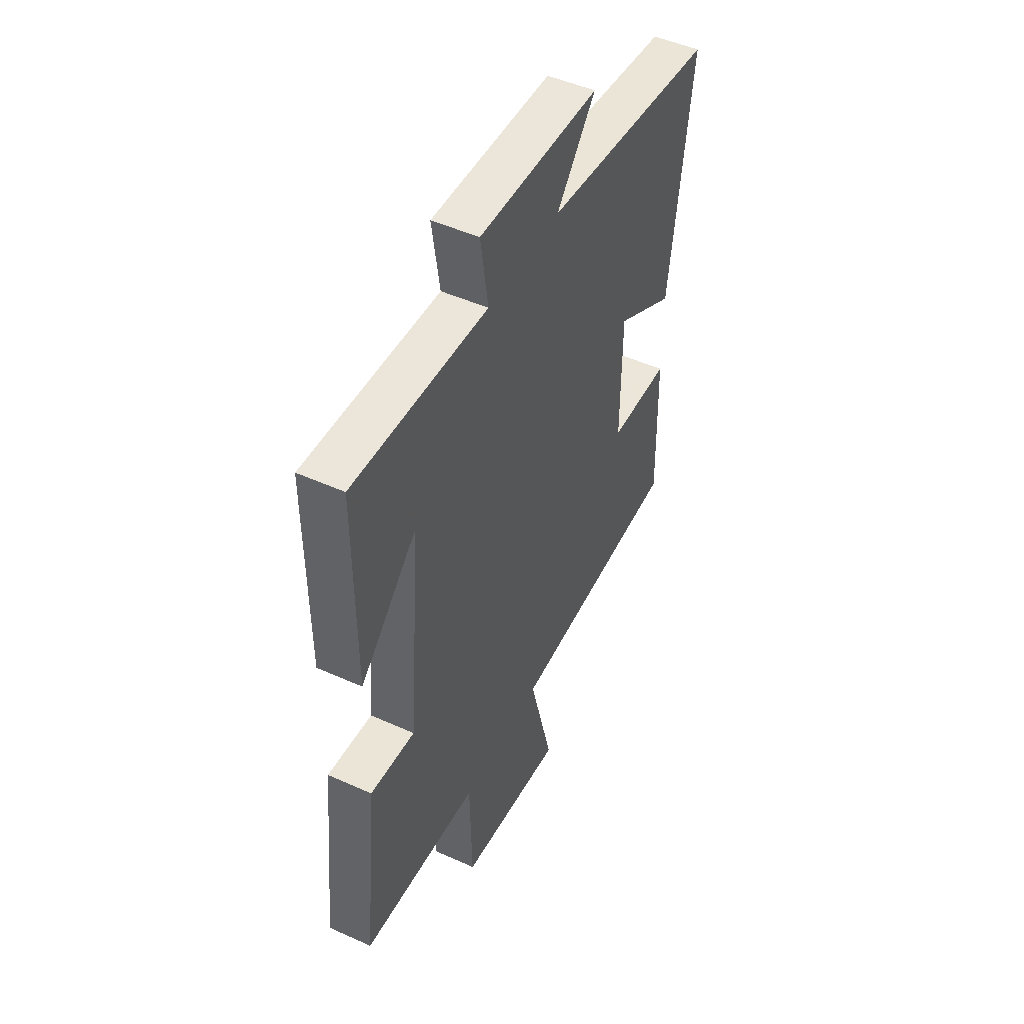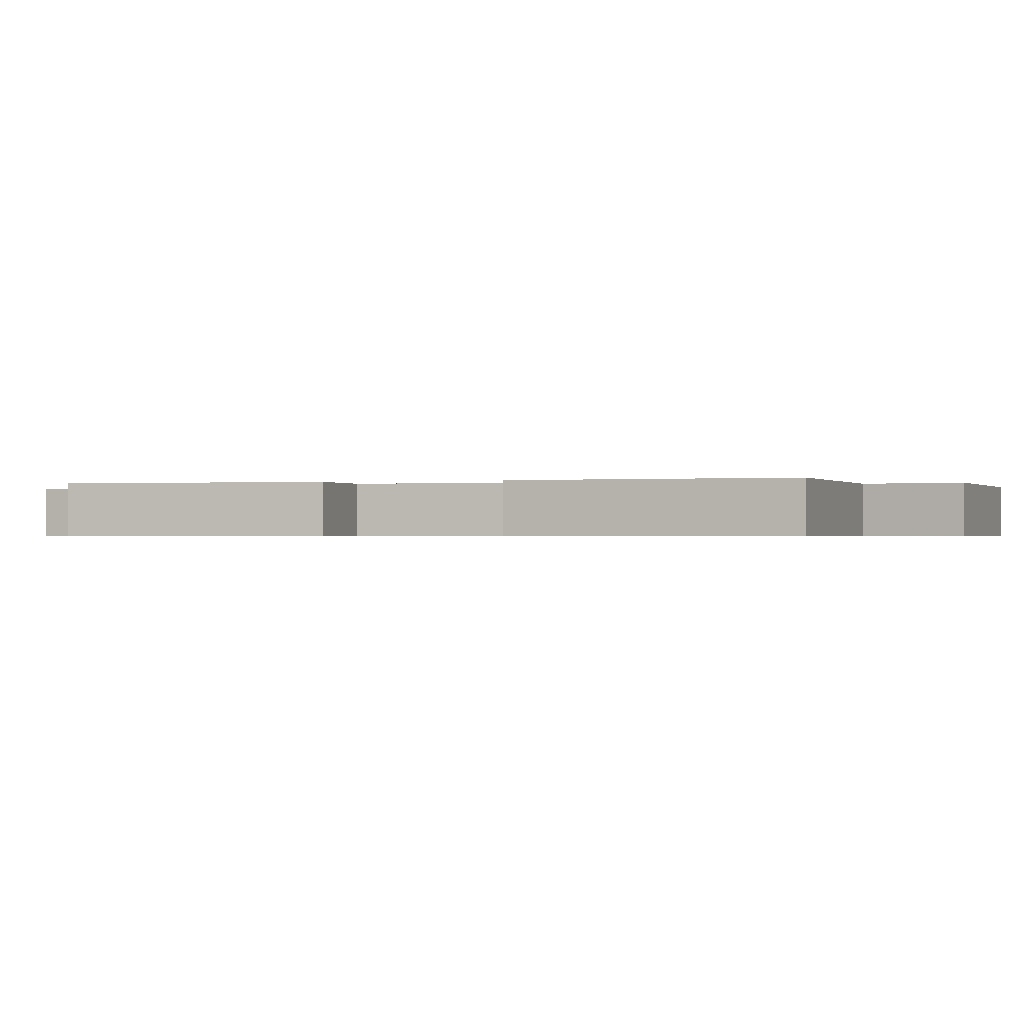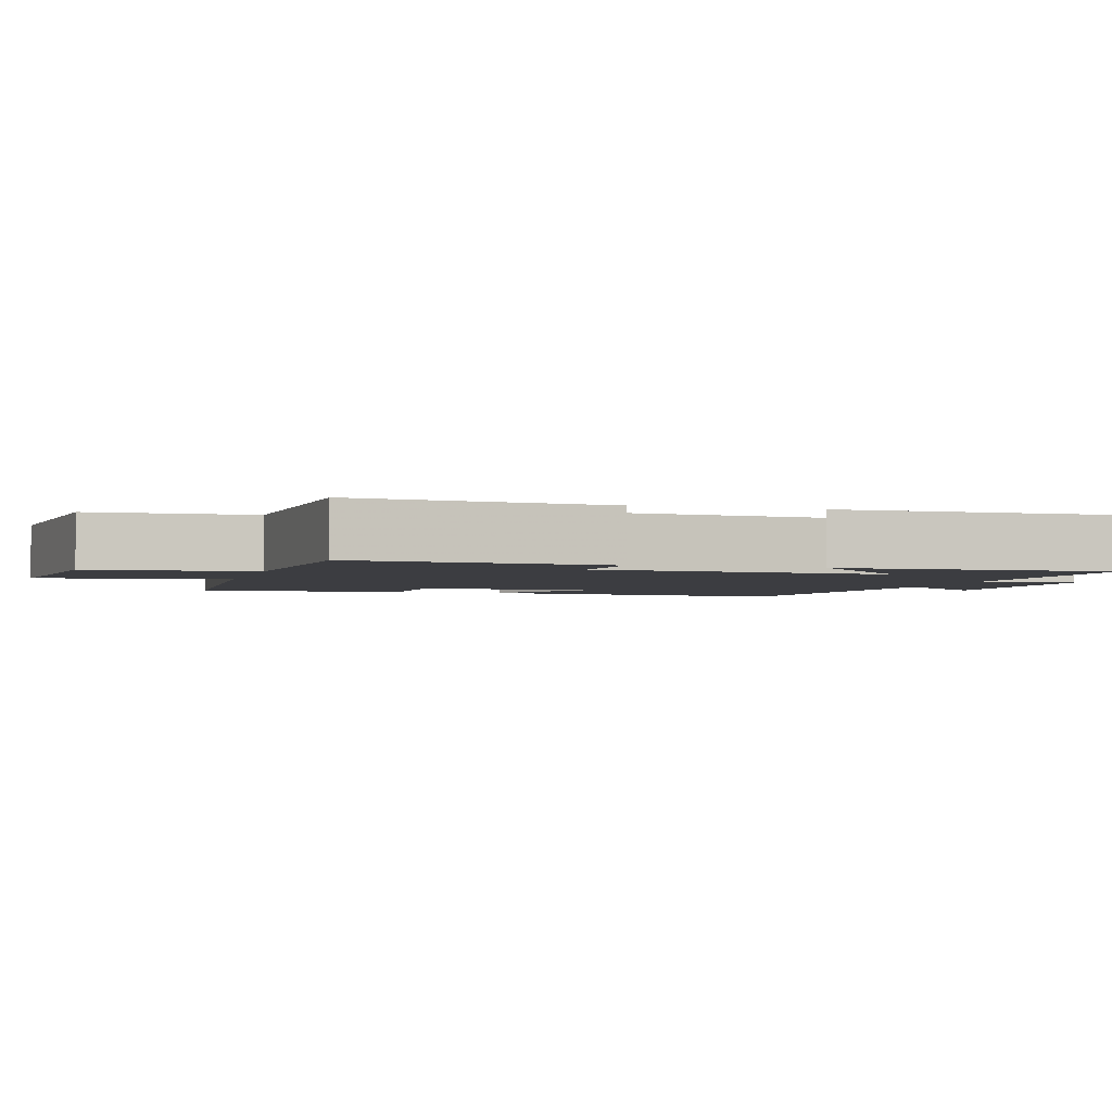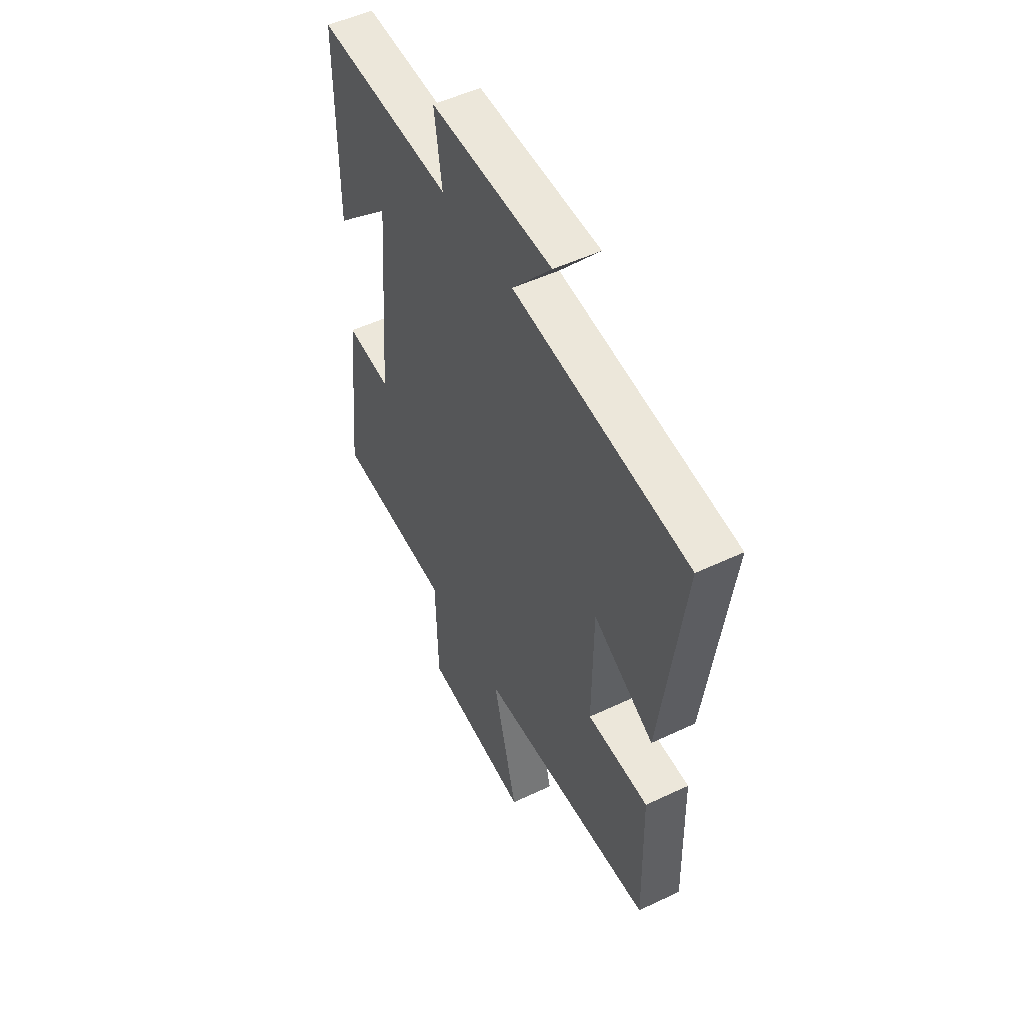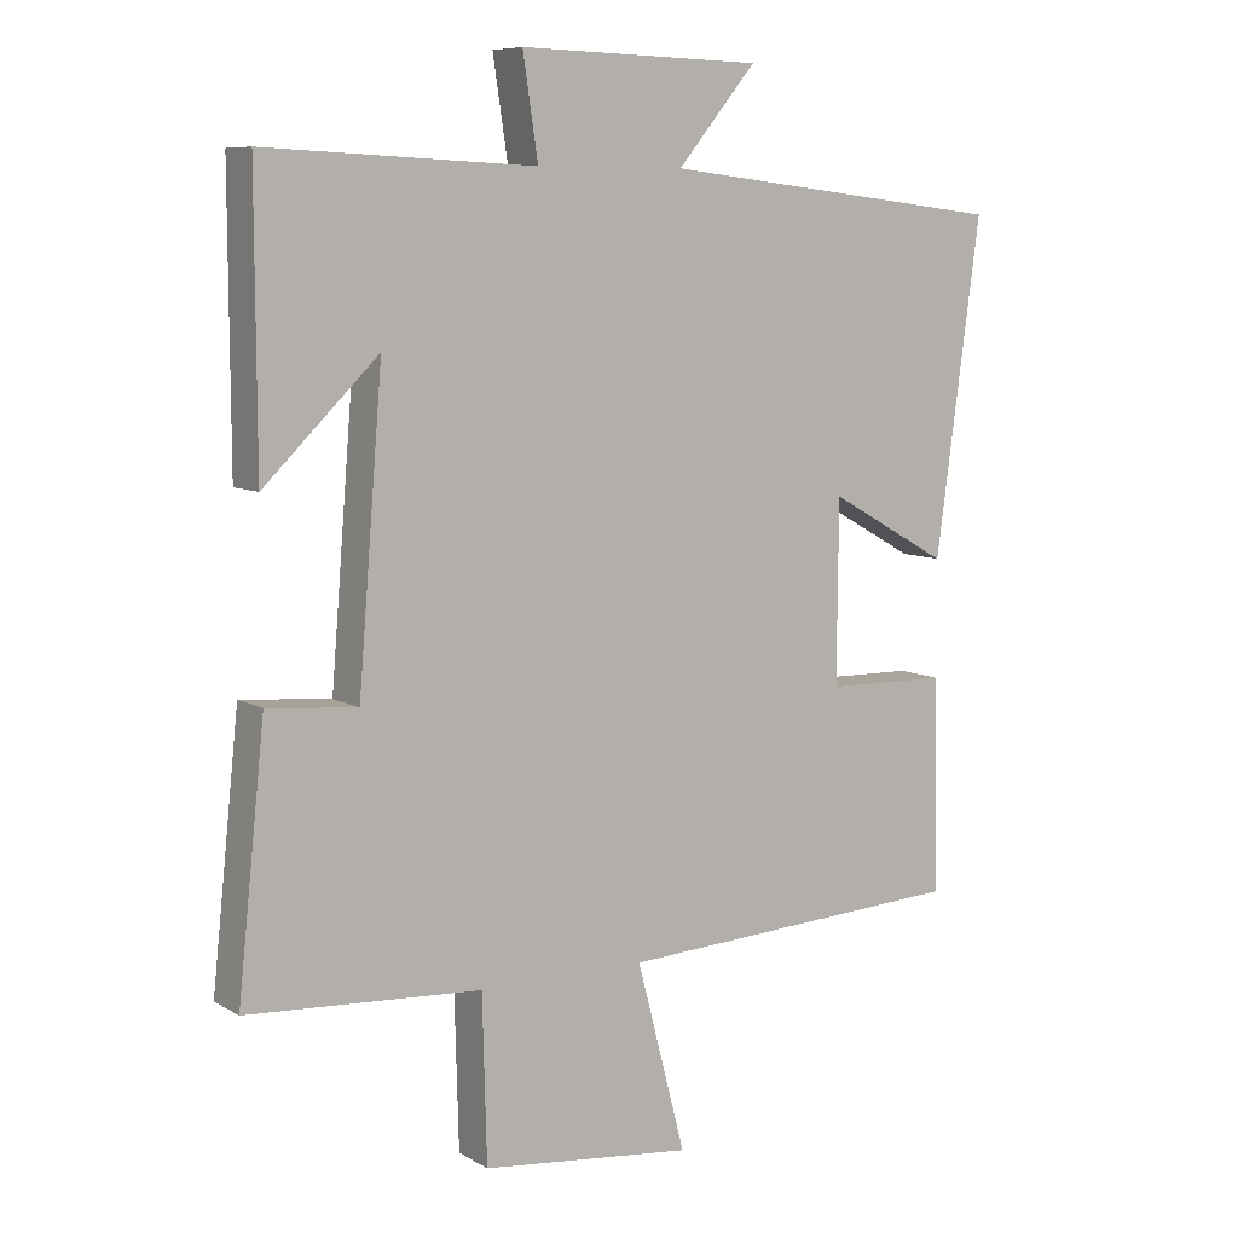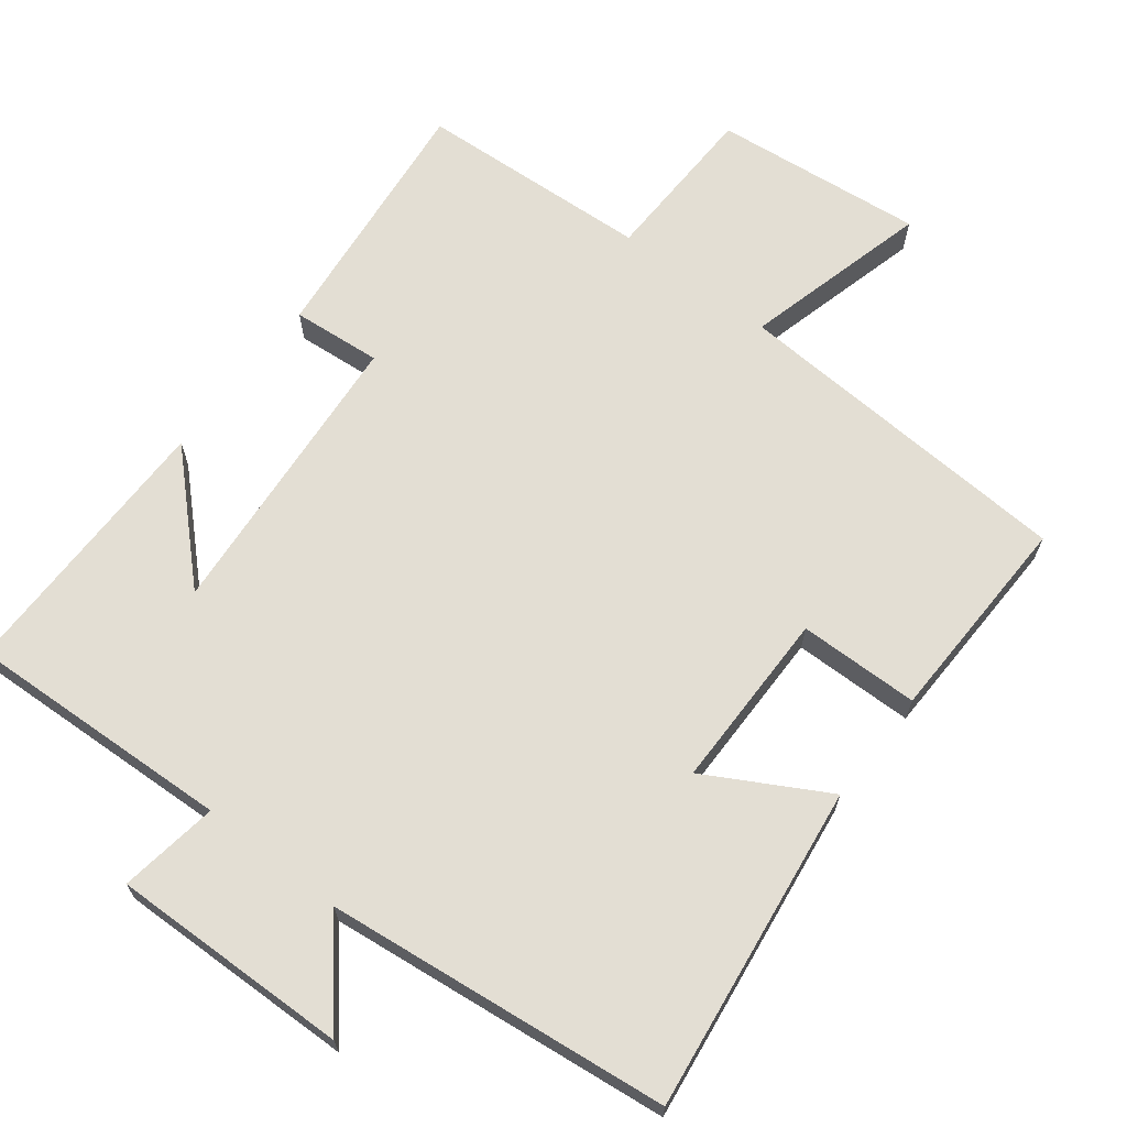
<metadata>
{"format":"obj","ext":"obj","renderer":"f3d","projection":"perspective","resolution":1024,"background":"white","views":[{"elev":48.8,"azim":-63.4,"up":"+Z"},{"elev":-0.5,"azim":-68.5,"up":"+Y"},{"elev":-2.7,"azim":-105.9,"up":"+Y"},{"elev":51.0,"azim":62.7,"up":"+Z"},{"elev":8.1,"azim":-33.1,"up":"+Z"},{"elev":67.2,"azim":37.8,"up":"+Y"}]}
</metadata>
<code>
v 0.562 0.07 0.445
v 0.5 0.07 -0.013
v 0.333 0.07 0.08
v 0.331 0.07 -0.172
v 0.5 0.07 -0.175
v 0.507 0.07 -0.472
v 0.02 0.07 -0.5
v 0.088 0.07 -0.761
v -0.206 0.07 -0.729
v -0.212 0.07 -0.5
v -0.538 0.07 -0.48
v -0.5 0.07 -0.121
v -0.375 0.07 -0.132
v -0.341 0.07 0.284
v -0.5 0.07 0.129
v -0.501 0.07 0.517
v -0.126 0.07 0.5
v -0.147 0.07 0.639
v 0.189 0.07 0.631
v 0.08 0.07 0.5
v 0.562 0 0.445
v 0.5 0 -0.013
v 0.333 0 0.08
v 0.331 0 -0.172
v 0.5 0 -0.175
v 0.507 0 -0.472
v 0.02 0 -0.5
v 0.088 0 -0.761
v -0.206 0 -0.729
v -0.212 0 -0.5
v -0.538 0 -0.48
v -0.5 0 -0.121
v -0.375 0 -0.132
v -0.341 0 0.284
v -0.5 0 0.129
v -0.501 0 0.517
v -0.126 0 0.5
v -0.147 0 0.639
v 0.189 0 0.631
v 0.08 0 0.5
f 17 18 19 20
f 1 2 3
f 20 1 3
f 17 20 3
f 14 15 16 17
f 17 3 4
f 14 17 4
f 13 14 4
f 10 11 12 13
f 10 13 4
f 7 8 9 10
f 6 7 10
f 5 6 10
f 4 5 10
f 40 39 38 37
f 23 22 21
f 23 21 40
f 23 40 37
f 37 36 35 34
f 24 23 37
f 24 37 34
f 24 34 33
f 33 32 31 30
f 24 33 30
f 30 29 28 27
f 30 27 26
f 30 26 25
f 30 25 24
f 1 21 22 2
f 2 22 23 3
f 3 23 24 4
f 4 24 25 5
f 5 25 26 6
f 6 26 27 7
f 7 27 28 8
f 8 28 29 9
f 9 29 30 10
f 10 30 31 11
f 11 31 32 12
f 12 32 33 13
f 13 33 34 14
f 14 34 35 15
f 15 35 36 16
f 16 36 37 17
f 17 37 38 18
f 18 38 39 19
f 19 39 40 20
f 20 40 21 1

</code>
